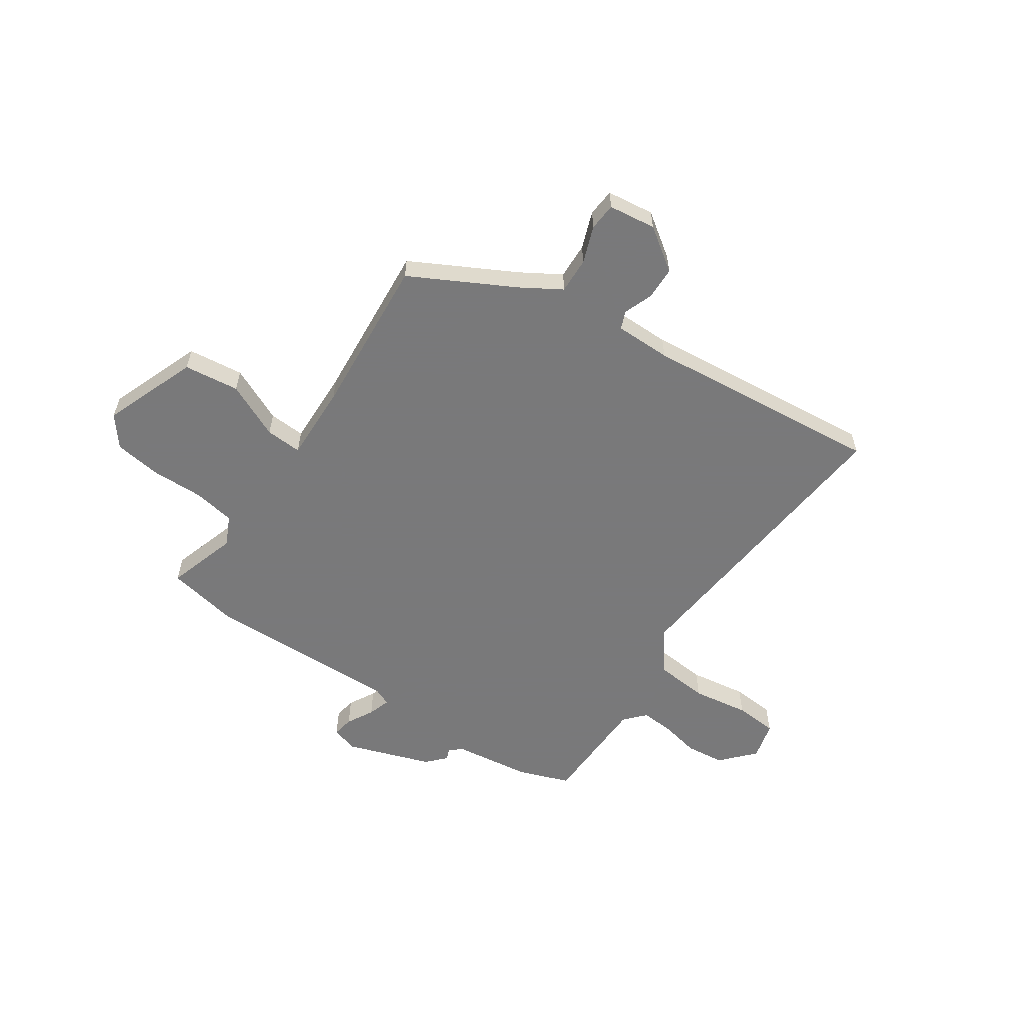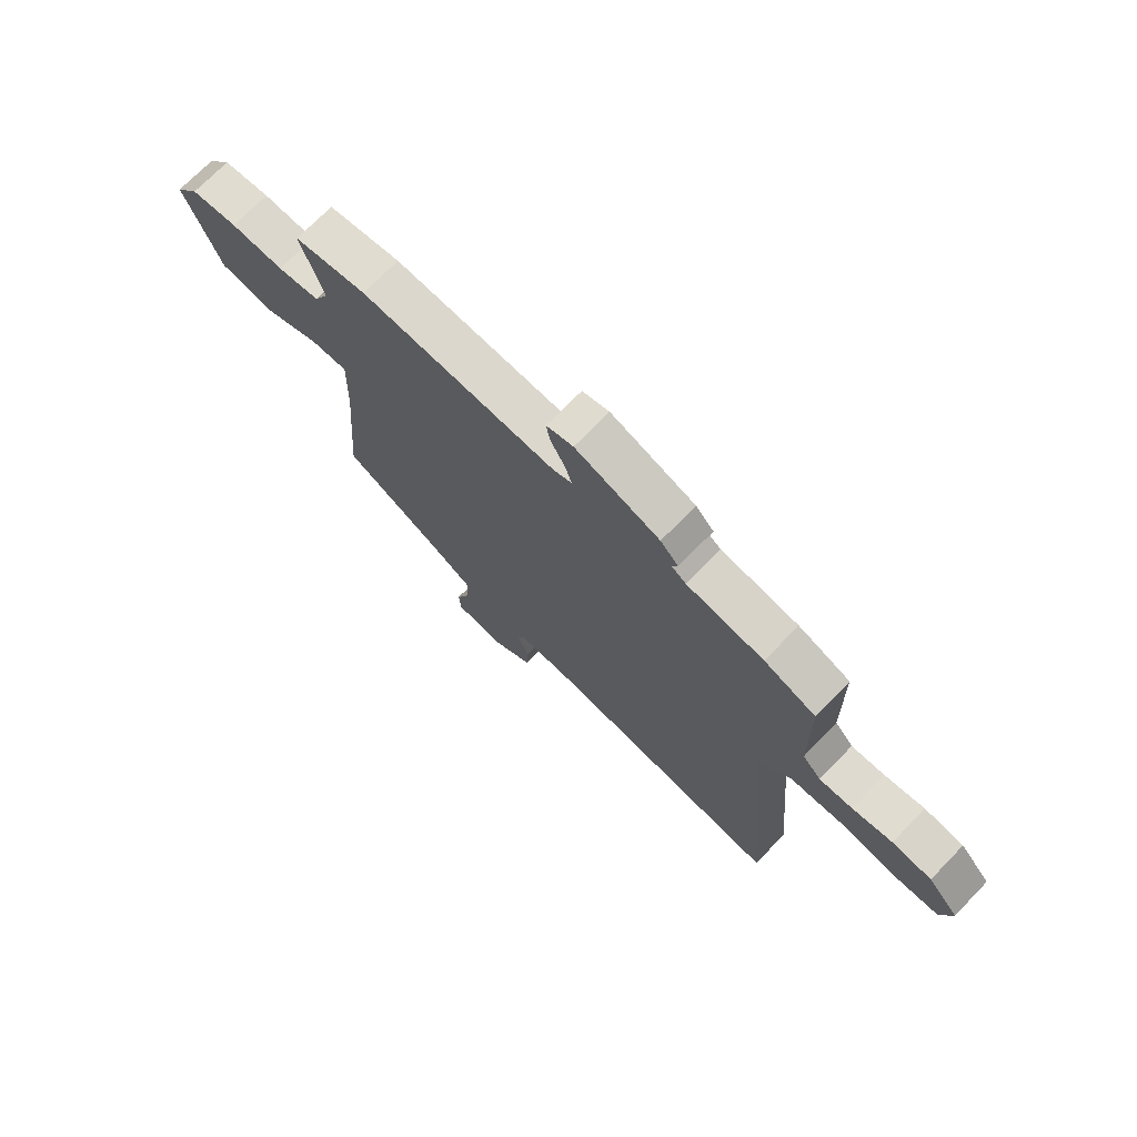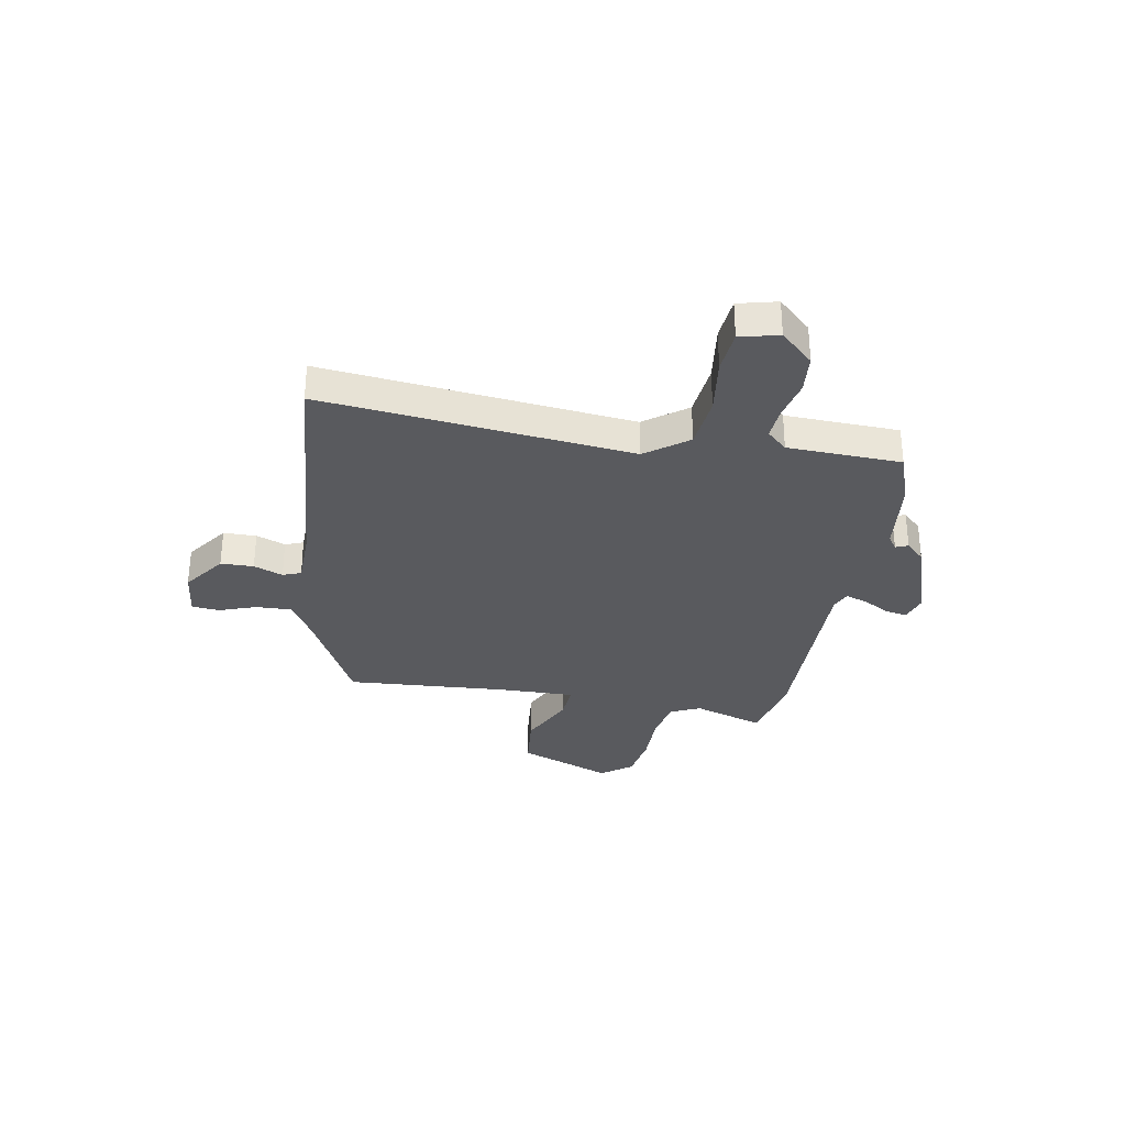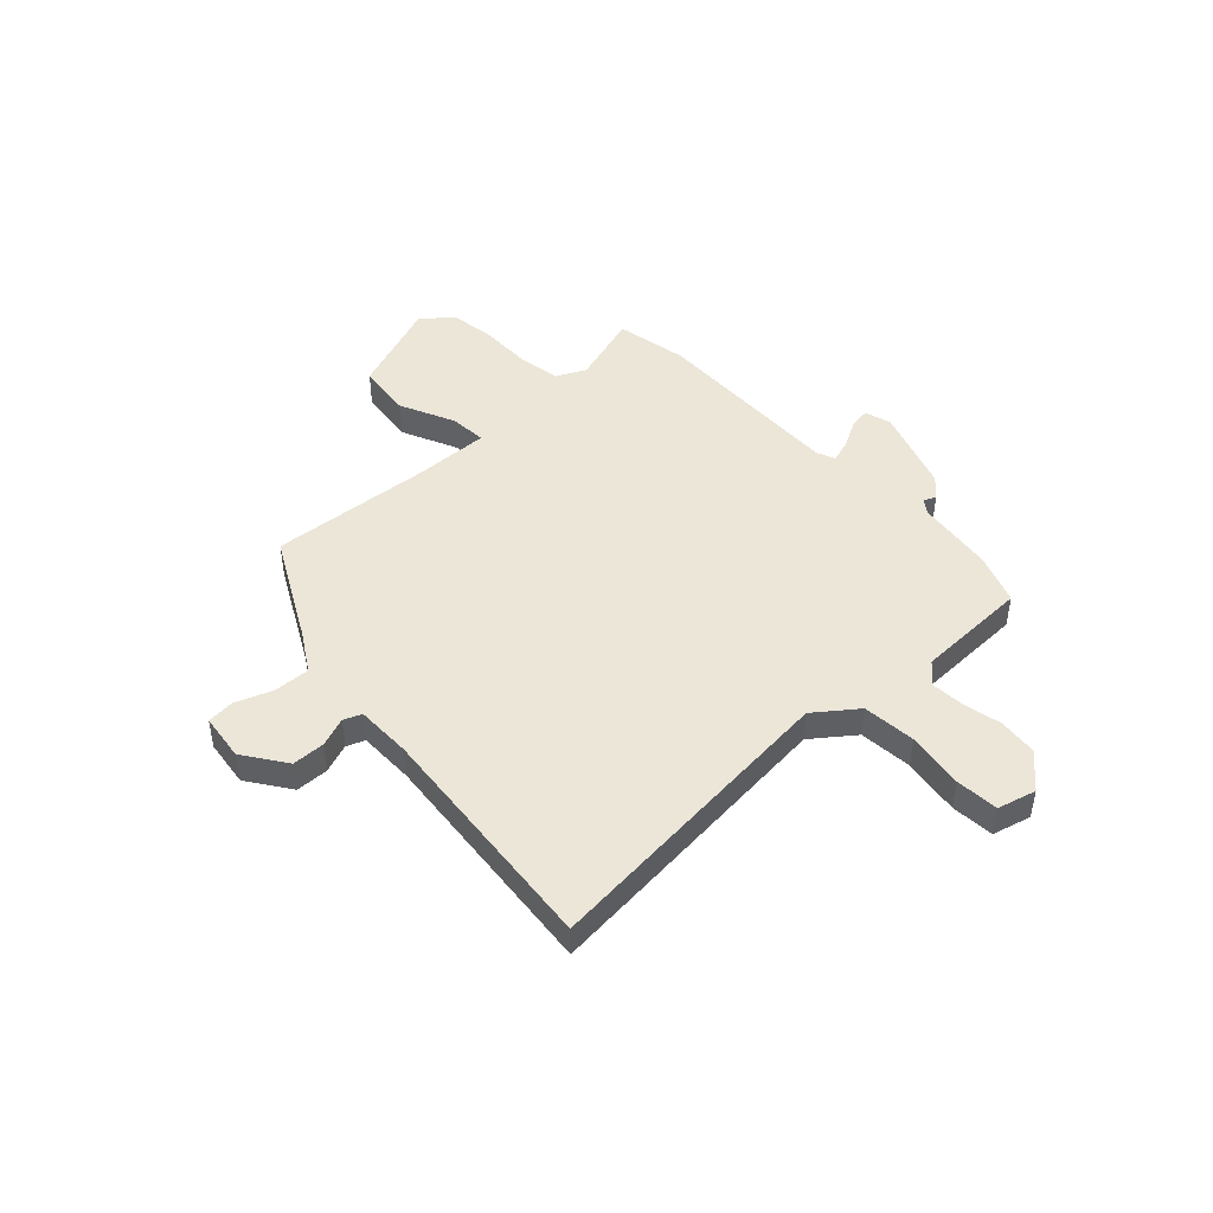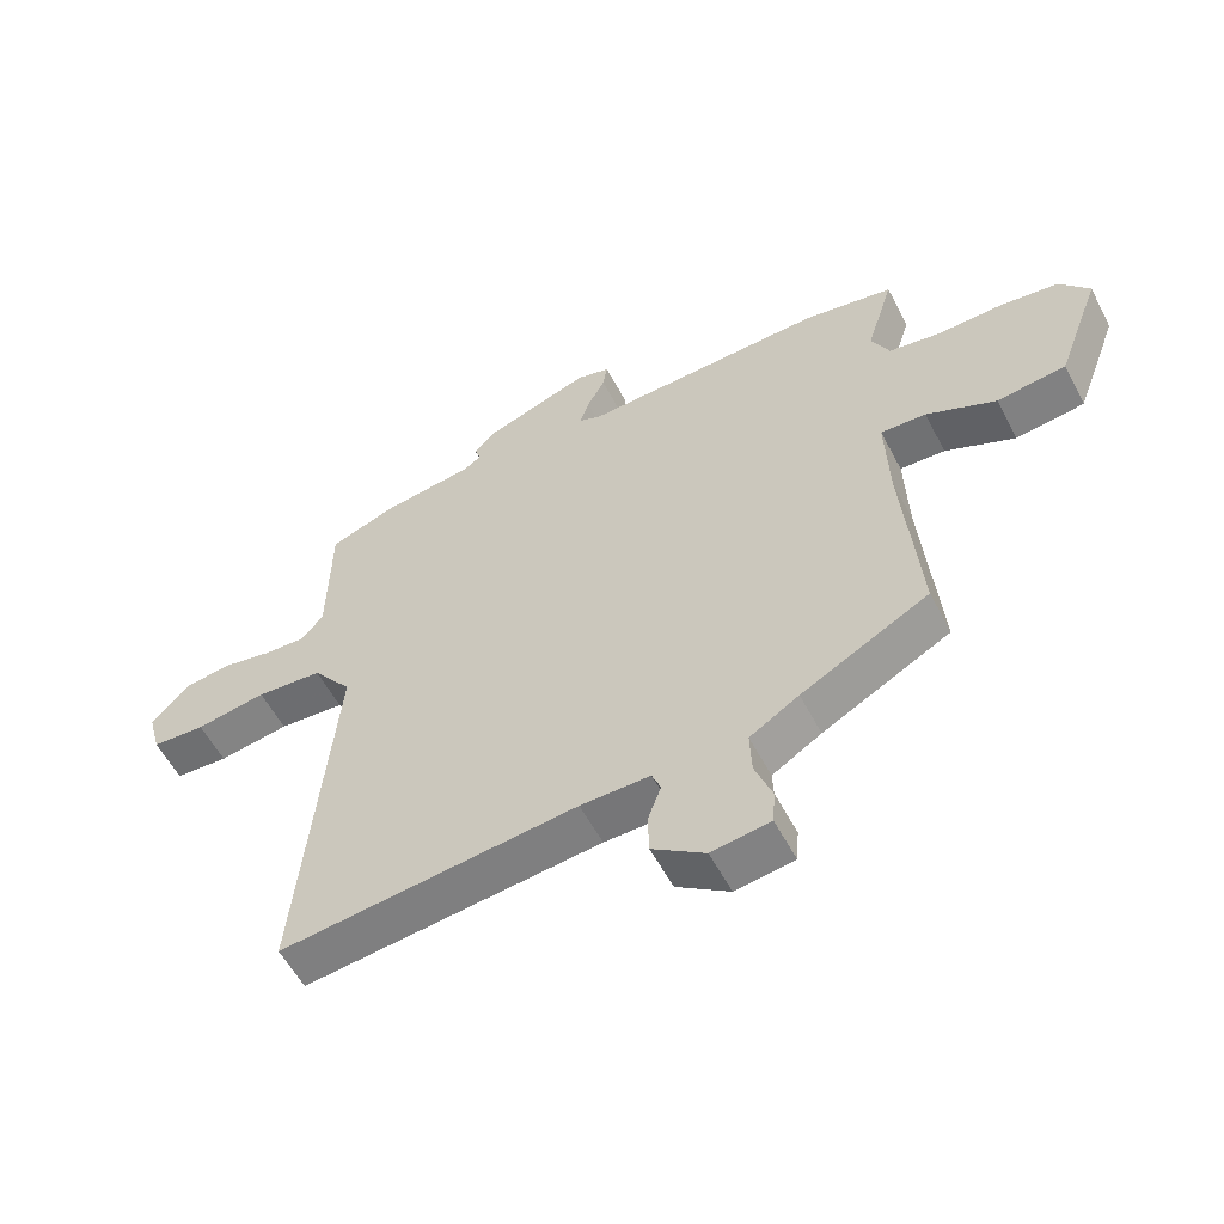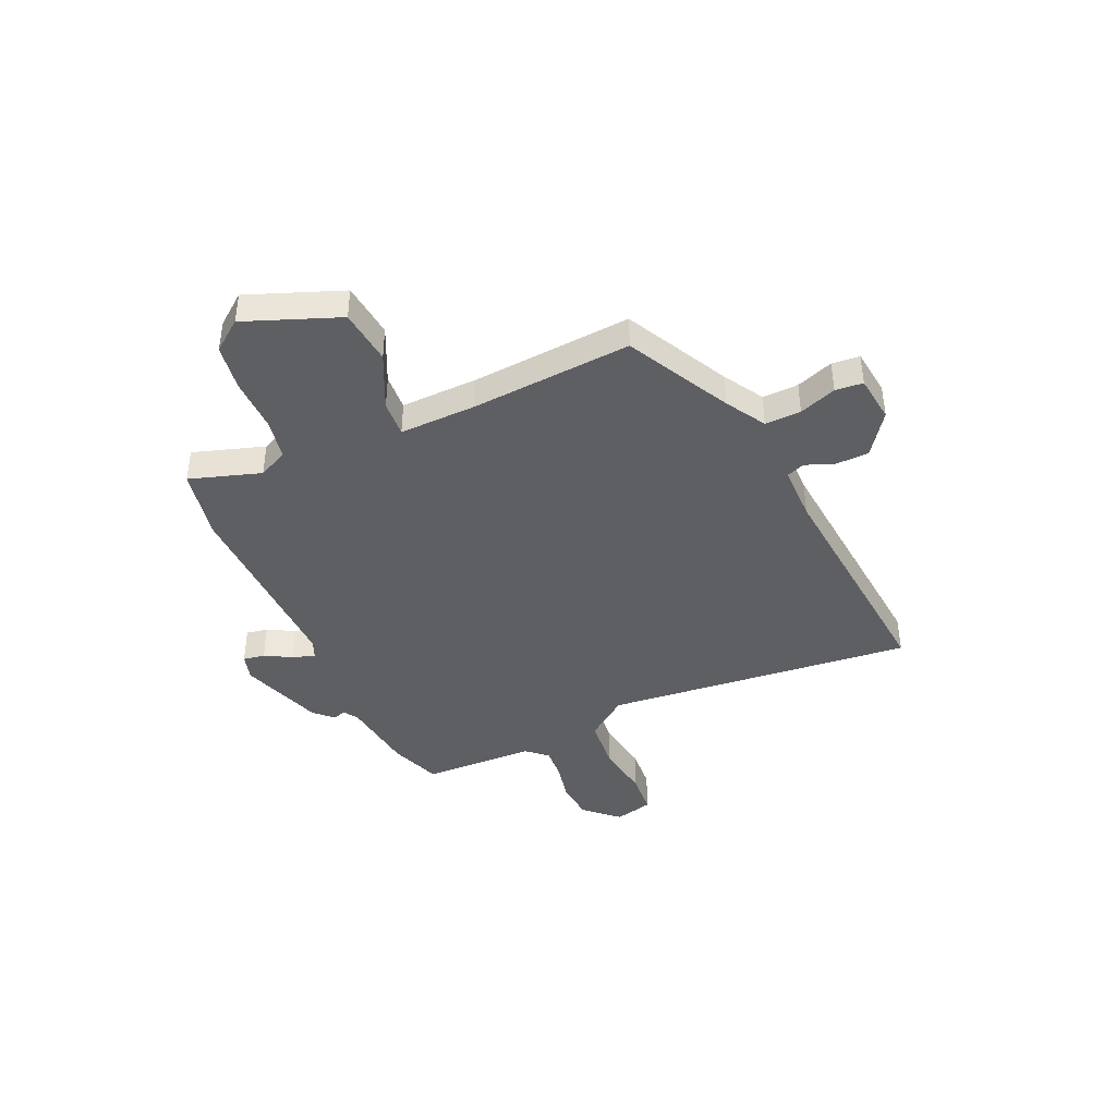
<metadata>
{"format":"obj","ext":"obj","renderer":"f3d","projection":"perspective","resolution":1024,"background":"white","views":[{"elev":-57.8,"azim":145.7,"up":"+Y"},{"elev":72.4,"azim":-135.8,"up":"+Z"},{"elev":-31.7,"azim":-101.0,"up":"+Y"},{"elev":46.5,"azim":-133.3,"up":"+Y"},{"elev":-56.9,"azim":27.5,"up":"+Z"},{"elev":-41.7,"azim":113.6,"up":"+Y"}]}
</metadata>
<code>
v 0.49 0.07 -0.389
v 0.29 0.07 -0.495
v 0.213 0.07 -0.542
v 0.216 0.07 -0.612
v 0.243 0.07 -0.684
v 0.239 0.07 -0.738
v 0.147 0.07 -0.75
v 0.064 0.07 -0.692
v 0.062 0.07 -0.628
v 0.083 0.07 -0.571
v 0.069 0.07 -0.536
v -0.04 0.07 -0.536
v -0.506 0.07 -0.582
v -0.452 0.07 0.02
v -0.514 0.07 0.101
v -0.618 0.07 0.11
v -0.729 0.07 0.093
v -0.813 0.07 0.099
v -0.833 0.07 0.174
v -0.774 0.07 0.239
v -0.698 0.07 0.247
v -0.621 0.07 0.231
v -0.557 0.07 0.227
v -0.521 0.07 0.267
v -0.517 0.07 0.488
v -0.417 0.07 0.525
v -0.268 0.07 0.545
v -0.241 0.07 0.564
v -0.251 0.07 0.588
v -0.216 0.07 0.625
v -0.052 0.07 0.682
v 0 0.07 0.667
v -0.007 0.07 0.625
v -0.035 0.07 0.573
v -0.049 0.07 0.529
v -0.013 0.07 0.514
v 0.368 0.07 0.525
v 0.509 0.07 0.498
v 0.466 0.07 0.359
v 0.494 0.07 0.301
v 0.576 0.07 0.287
v 0.679 0.07 0.289
v 0.77 0.07 0.276
v 0.816 0.07 0.217
v 0.747 0.07 0.033
v 0.639 0.07 0.02
v 0.53 0.07 0.07
v 0.459 0.07 0.074
v 0.464 0.07 -0.076
v 0.49 0 -0.389
v 0.29 0 -0.495
v 0.213 0 -0.542
v 0.216 0 -0.612
v 0.243 0 -0.684
v 0.239 0 -0.738
v 0.147 0 -0.75
v 0.064 0 -0.692
v 0.062 0 -0.628
v 0.083 0 -0.571
v 0.069 0 -0.536
v -0.04 0 -0.536
v -0.506 0 -0.582
v -0.452 0 0.02
v -0.514 0 0.101
v -0.618 0 0.11
v -0.729 0 0.093
v -0.813 0 0.099
v -0.833 0 0.174
v -0.774 0 0.239
v -0.698 0 0.247
v -0.621 0 0.231
v -0.557 0 0.227
v -0.521 0 0.267
v -0.517 0 0.488
v -0.417 0 0.525
v -0.268 0 0.545
v -0.241 0 0.564
v -0.251 0 0.588
v -0.216 0 0.625
v -0.052 0 0.682
v 0 0 0.667
v -0.007 0 0.625
v -0.035 0 0.573
v -0.049 0 0.529
v -0.013 0 0.514
v 0.368 0 0.525
v 0.509 0 0.498
v 0.466 0 0.359
v 0.494 0 0.301
v 0.576 0 0.287
v 0.679 0 0.289
v 0.77 0 0.276
v 0.816 0 0.217
v 0.747 0 0.033
v 0.639 0 0.02
v 0.53 0 0.07
v 0.459 0 0.074
v 0.464 0 -0.076
f 44 45 46 47
f 44 47 48
f 41 42 43 44
f 40 41 44 48
f 39 40 48
f 36 37 38 39
f 36 39 48
f 35 36 48 49
f 31 32 33 34
f 31 34 35
f 28 29 30 31
f 27 28 31 35
f 24 25 26 27
f 23 24 27 35
f 19 20 21 22
f 19 22 23
f 16 17 18 19
f 15 16 19 23
f 14 15 23 35
f 12 13 14 35
f 7 8 9 10
f 5 6 7 10
f 4 5 10 11
f 3 4 11
f 2 3 11
f 11 12 35 49
f 1 2 11 49
f 96 95 94 93
f 97 96 93
f 93 92 91 90
f 97 93 90 89
f 97 89 88
f 88 87 86 85
f 97 88 85
f 98 97 85 84
f 83 82 81 80
f 84 83 80
f 80 79 78 77
f 84 80 77 76
f 76 75 74 73
f 84 76 73 72
f 71 70 69 68
f 72 71 68
f 68 67 66 65
f 72 68 65 64
f 84 72 64 63
f 84 63 62 61
f 59 58 57 56
f 59 56 55 54
f 60 59 54 53
f 60 53 52
f 60 52 51
f 98 84 61 60
f 98 60 51 50
f 1 50 51 2
f 2 51 52 3
f 3 52 53 4
f 4 53 54 5
f 5 54 55 6
f 6 55 56 7
f 7 56 57 8
f 8 57 58 9
f 9 58 59 10
f 10 59 60 11
f 11 60 61 12
f 12 61 62 13
f 13 62 63 14
f 14 63 64 15
f 15 64 65 16
f 16 65 66 17
f 17 66 67 18
f 18 67 68 19
f 19 68 69 20
f 20 69 70 21
f 21 70 71 22
f 22 71 72 23
f 23 72 73 24
f 24 73 74 25
f 25 74 75 26
f 26 75 76 27
f 27 76 77 28
f 28 77 78 29
f 29 78 79 30
f 30 79 80 31
f 31 80 81 32
f 32 81 82 33
f 33 82 83 34
f 34 83 84 35
f 35 84 85 36
f 36 85 86 37
f 37 86 87 38
f 38 87 88 39
f 39 88 89 40
f 40 89 90 41
f 41 90 91 42
f 42 91 92 43
f 43 92 93 44
f 44 93 94 45
f 45 94 95 46
f 46 95 96 47
f 47 96 97 48
f 48 97 98 49
f 49 98 50 1

</code>
